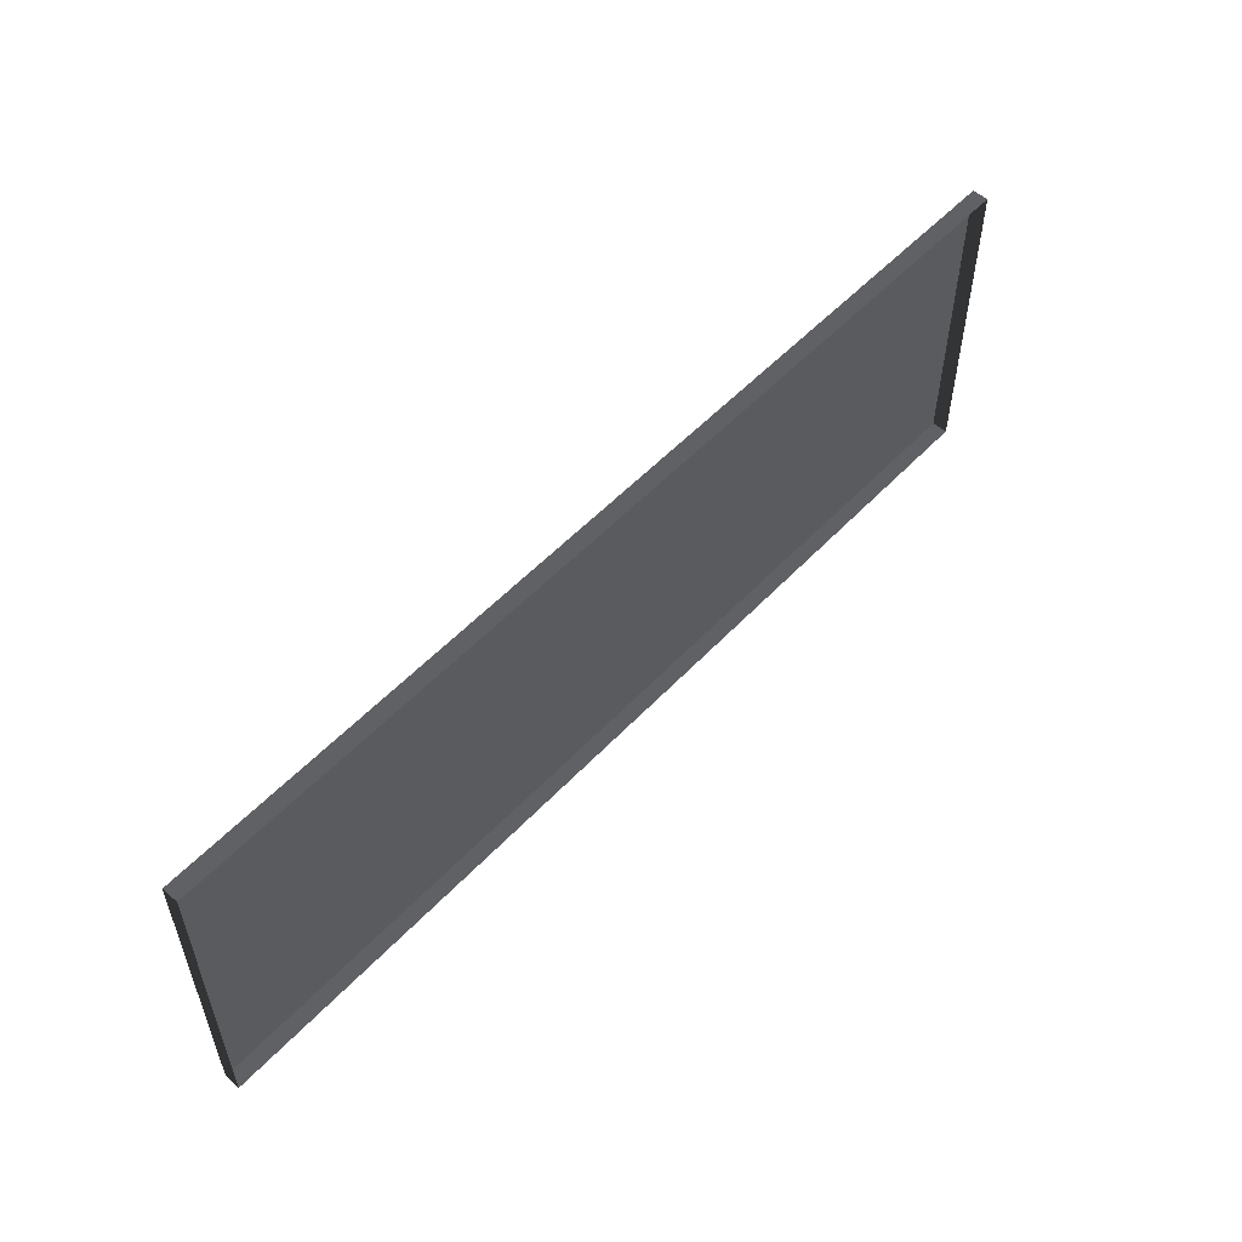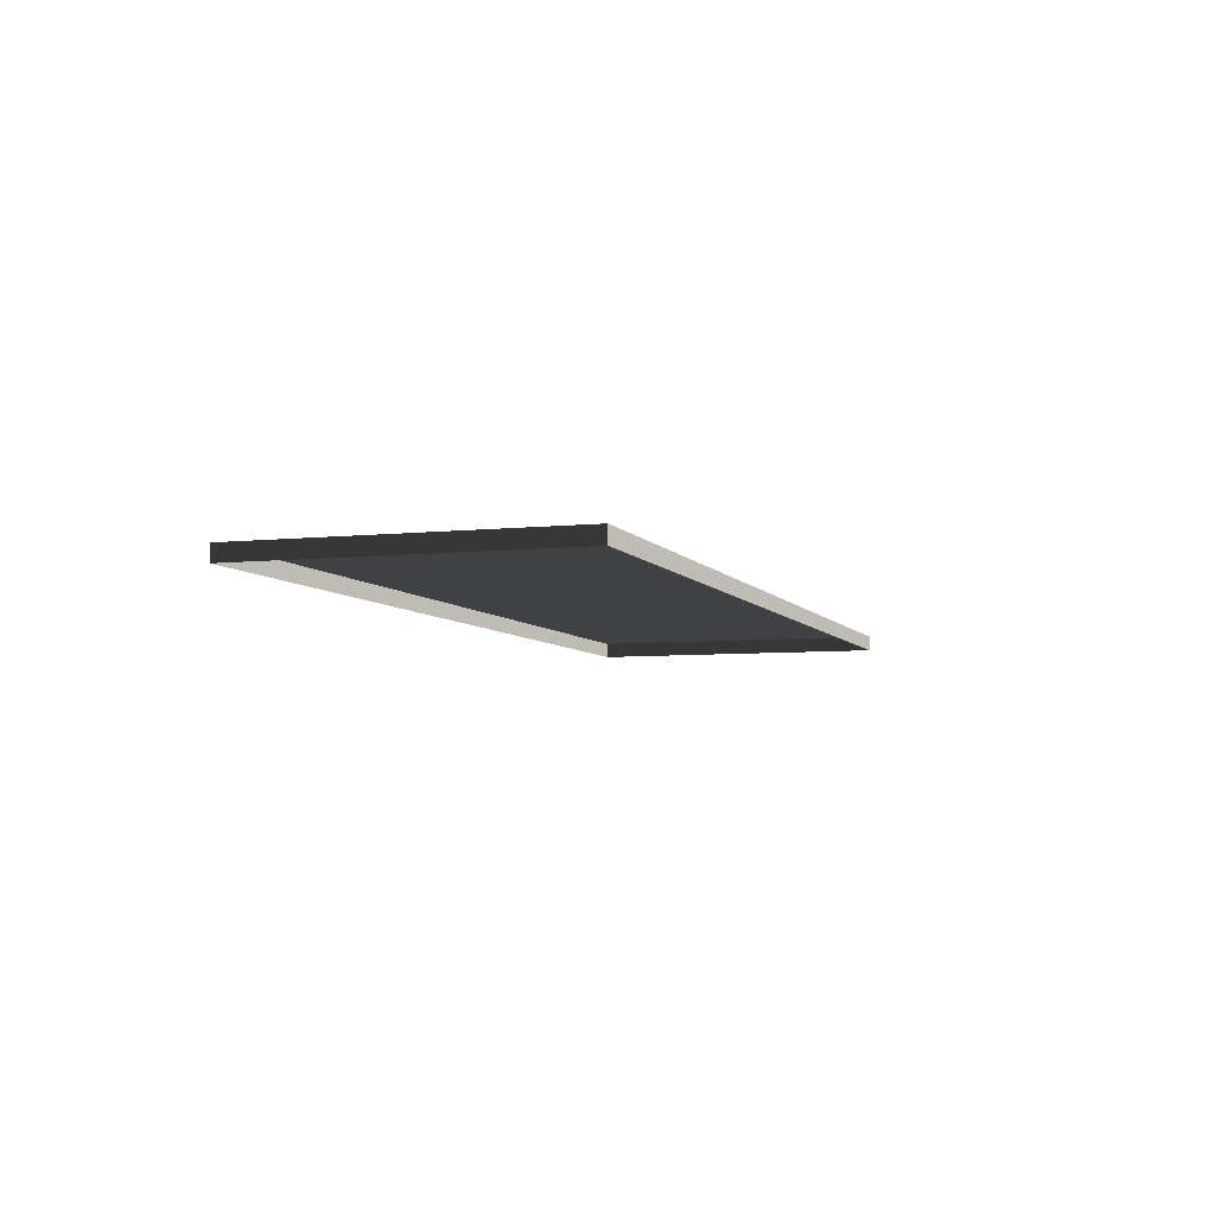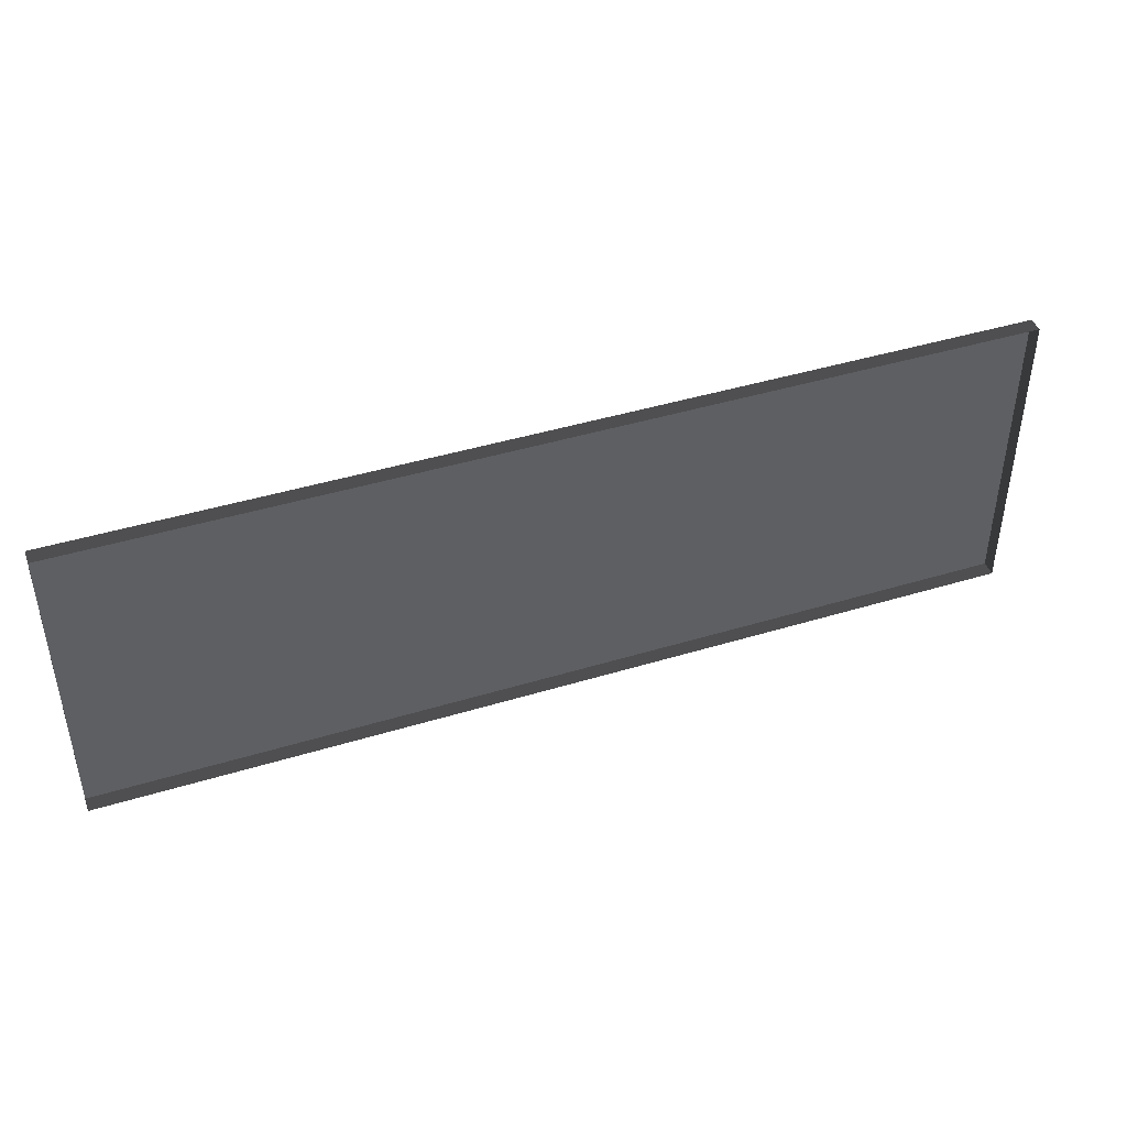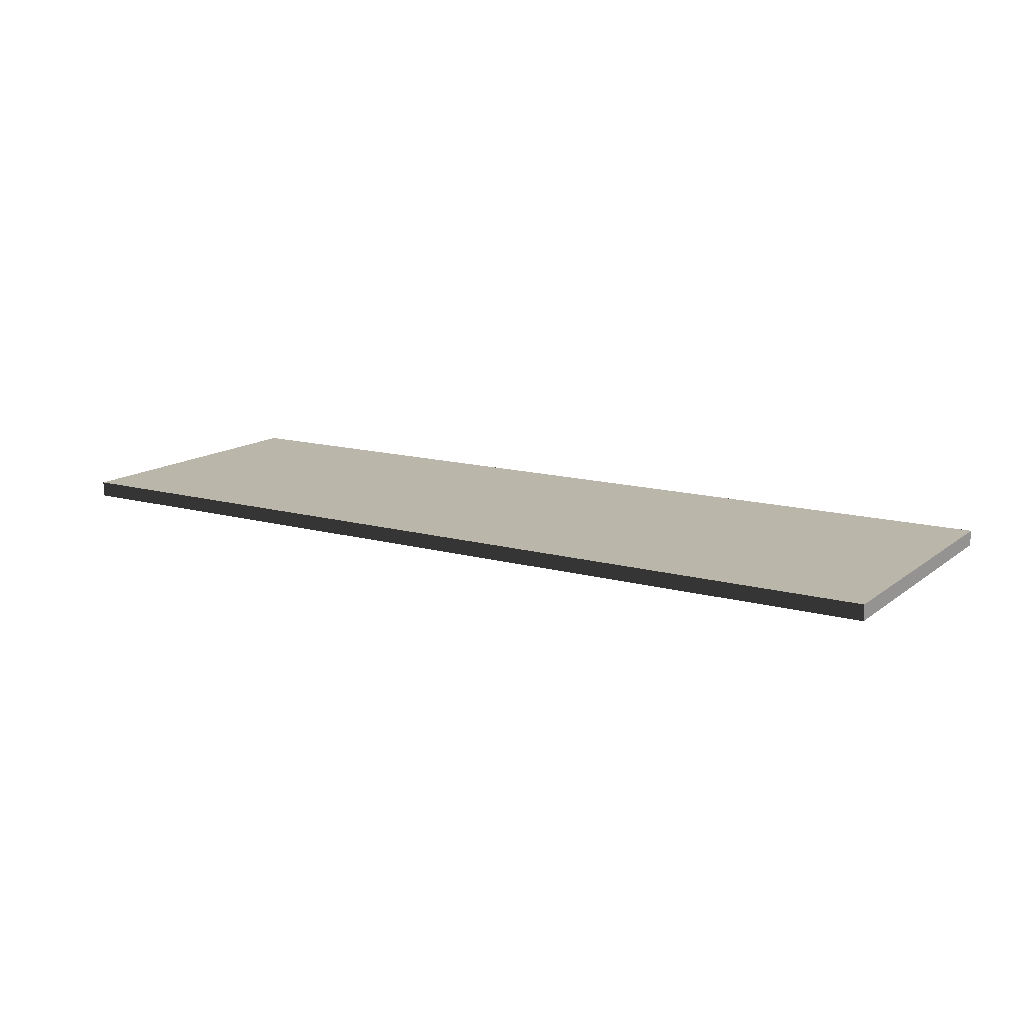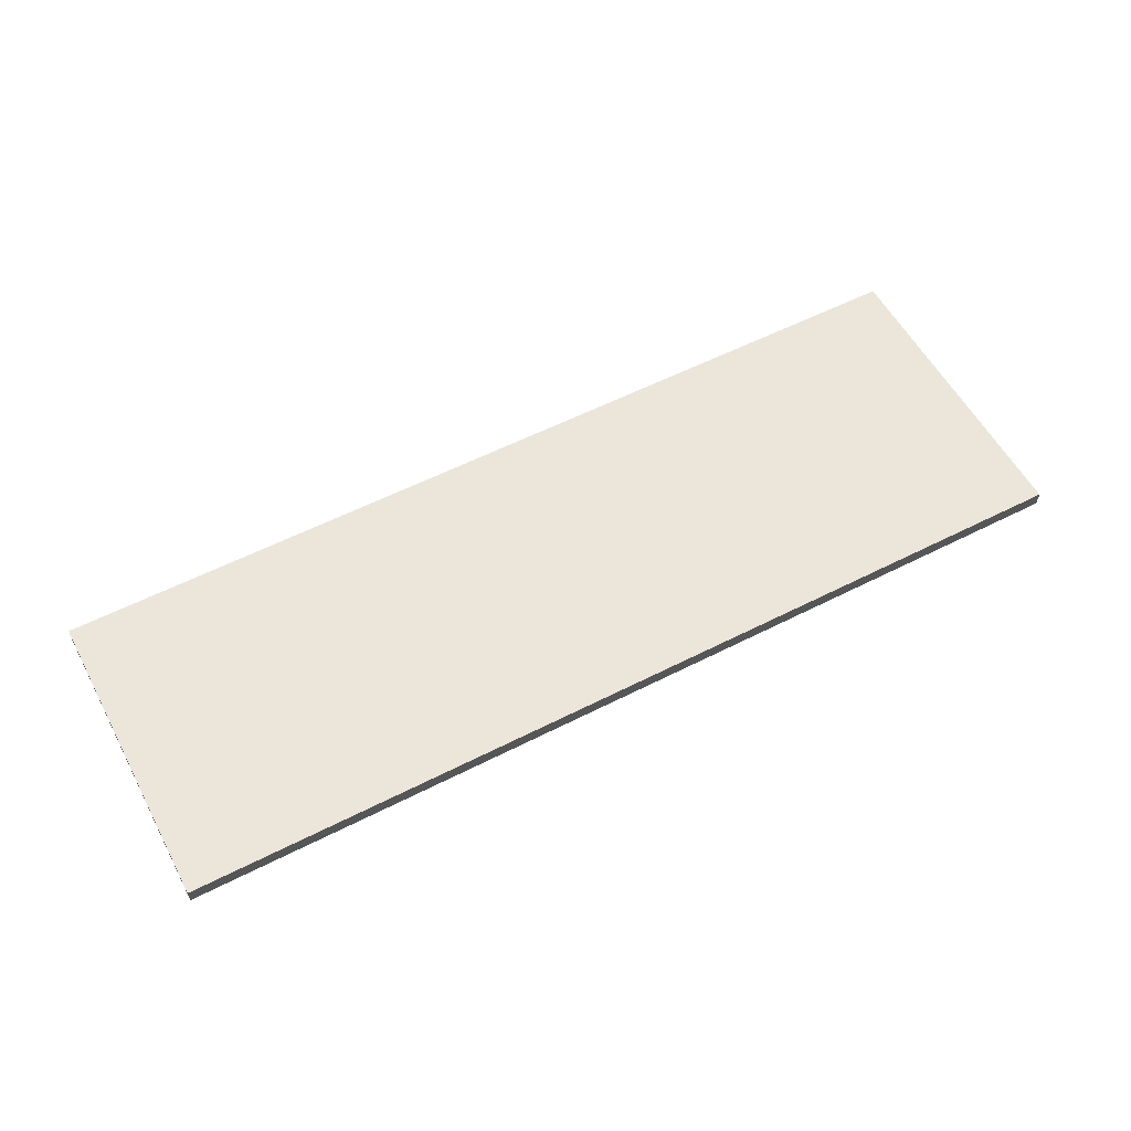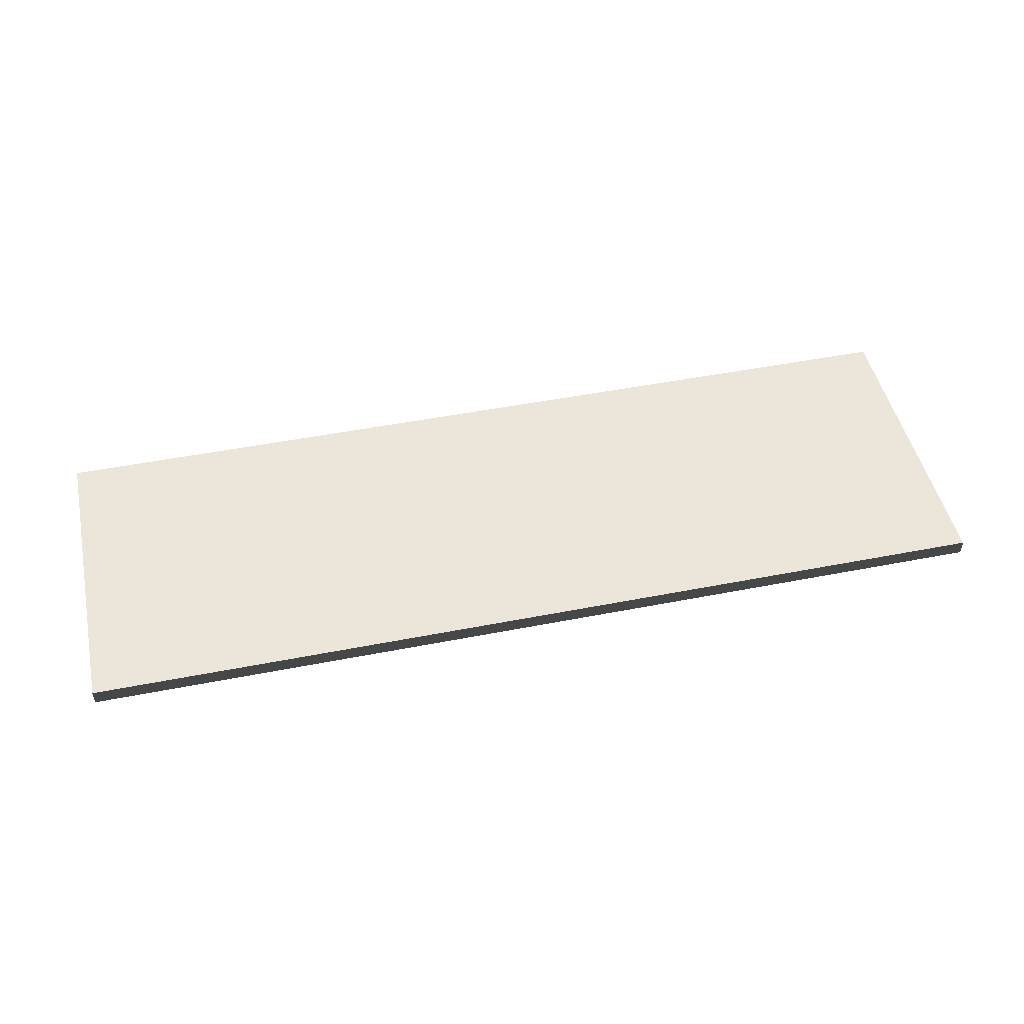
<metadata>
{"format":"obj","ext":"obj","renderer":"f3d","projection":"perspective","resolution":1024,"background":"white","views":[{"elev":54.4,"azim":-47.8,"up":"+Z"},{"elev":-5.9,"azim":-71.6,"up":"+Y"},{"elev":43.1,"azim":-19.9,"up":"+Z"},{"elev":13.8,"azim":-148.2,"up":"+Y"},{"elev":56.8,"azim":152.0,"up":"+Y"},{"elev":48.1,"azim":-12.4,"up":"+Y"}]}
</metadata>
<code>
v 3 -4.714e-09 1.066e-06
v -3.11e-07 0.05 5.079e-07
v -3.11e-07 -4.714e-09 5.1e-07
v 3 0.05 1.064e-06
v 3 -3.769e-07 1
v -1.049e-06 0.05 1
v 3 0.05 1
v -1.049e-06 -3.769e-07 1
v -3.11e-07 -4.714e-09 5.1e-07
v -1.049e-06 0.05 1
v -1.049e-06 -3.769e-07 1
v -3.11e-07 0.05 5.079e-07
v 3 0.05 1.064e-06
v 3 -3.769e-07 1
v 3 0.05 1
v 3 -4.714e-09 1.066e-06
v -3.11e-07 0.05 5.079e-07
v 3 0.05 1
v -1.049e-06 0.05 1
v 3 0.05 1.064e-06
g floor_1x3m_20347_107
f 1 3 2
f 2 4 1
f 5 7 6
f 6 8 5
f 9 11 10
f 10 12 9
f 13 15 14
f 14 16 13
f 17 19 18
f 18 20 17

</code>
